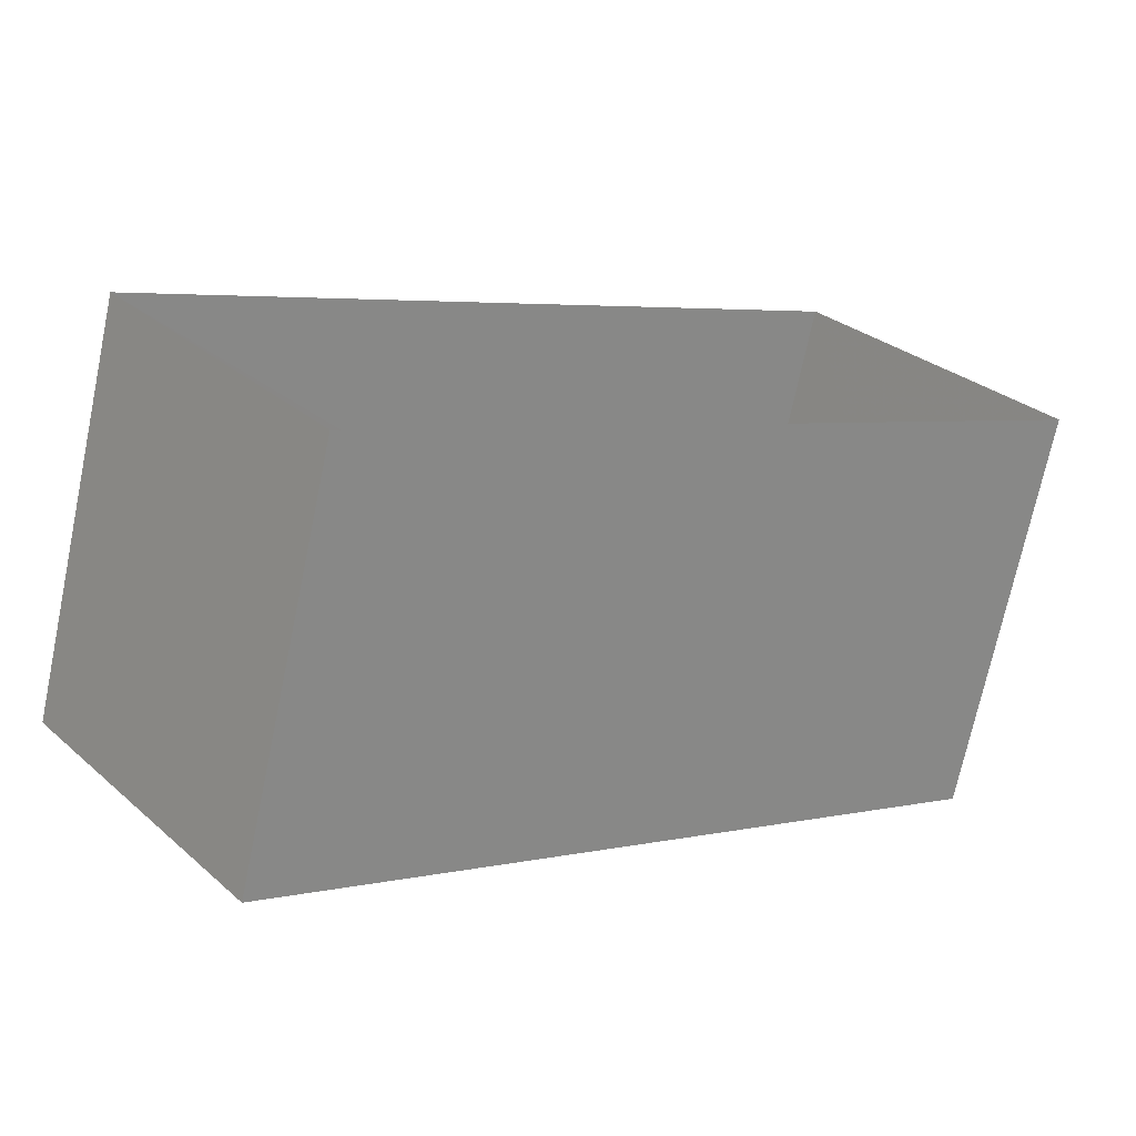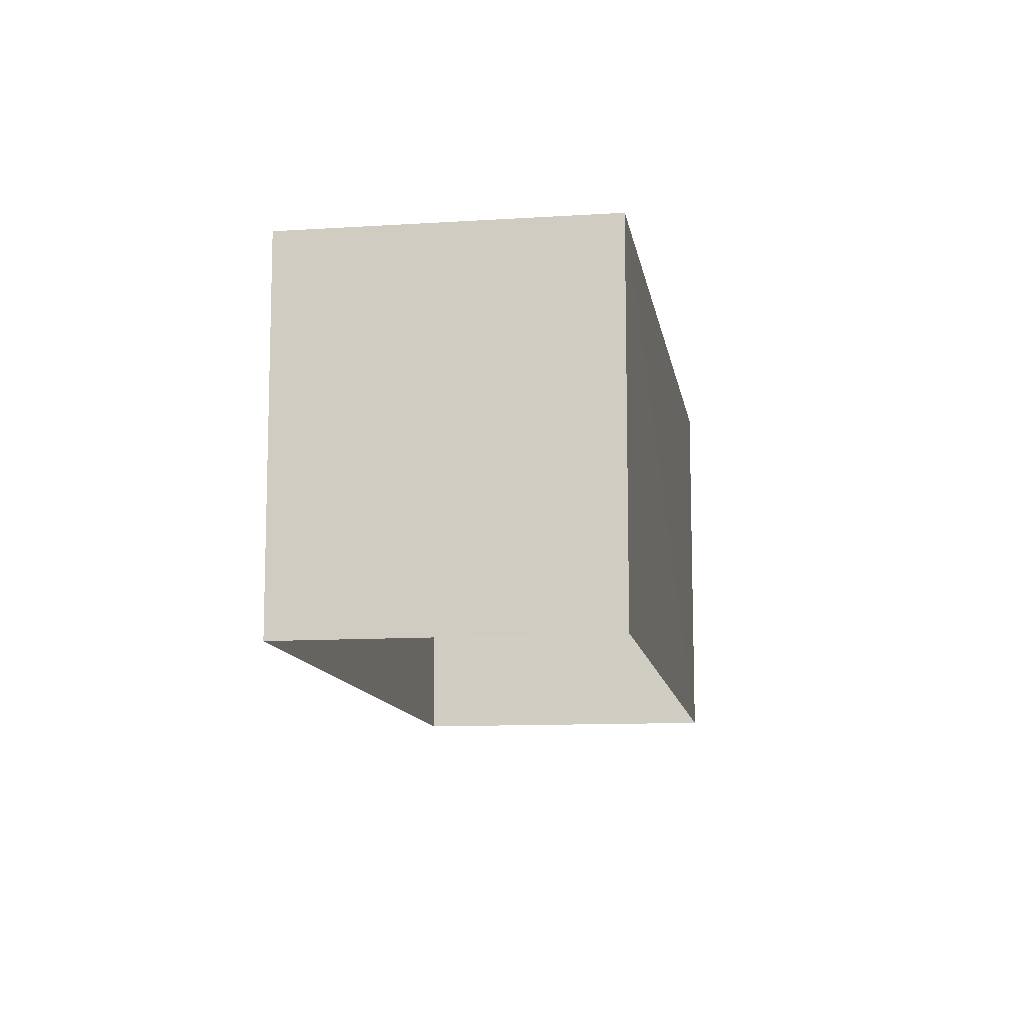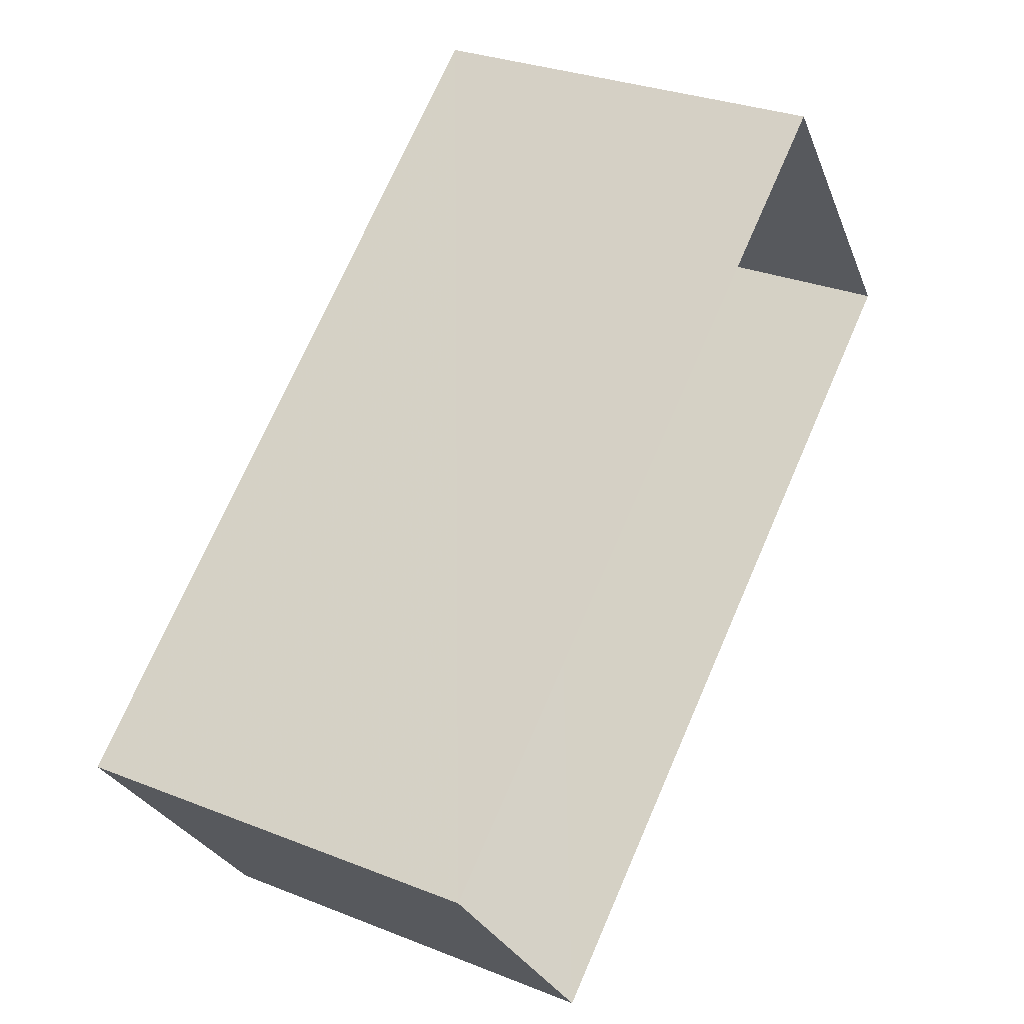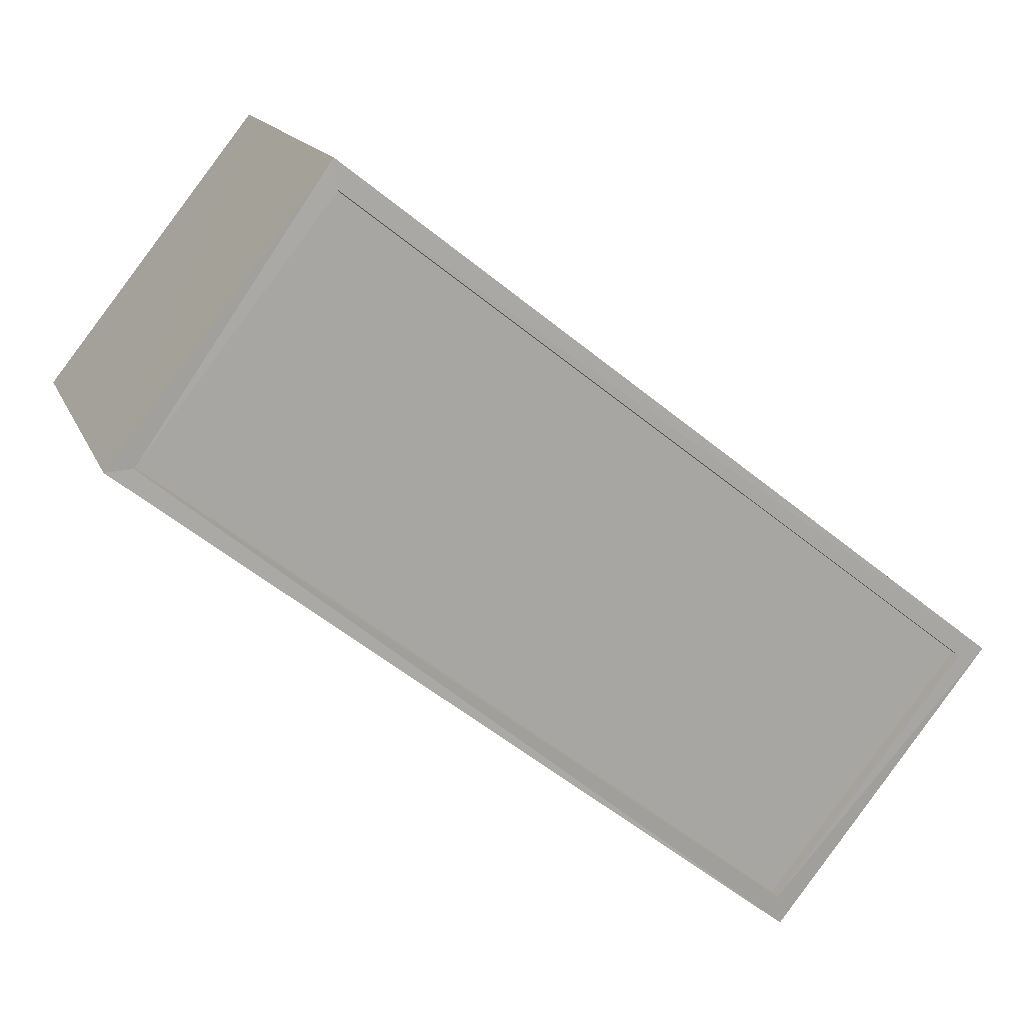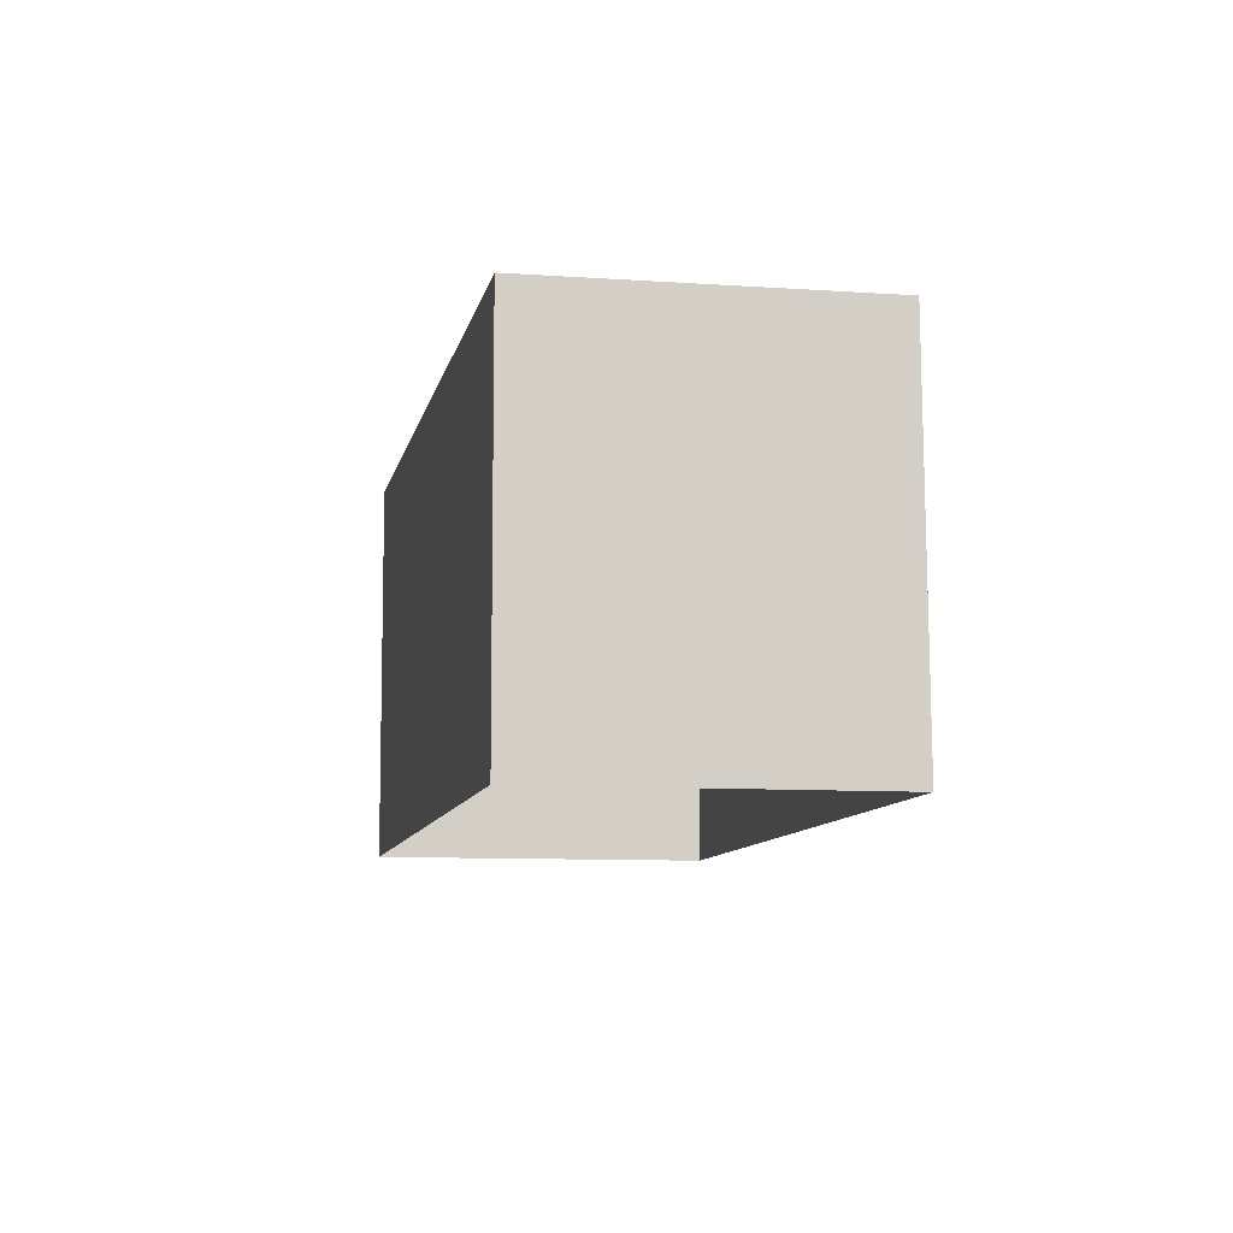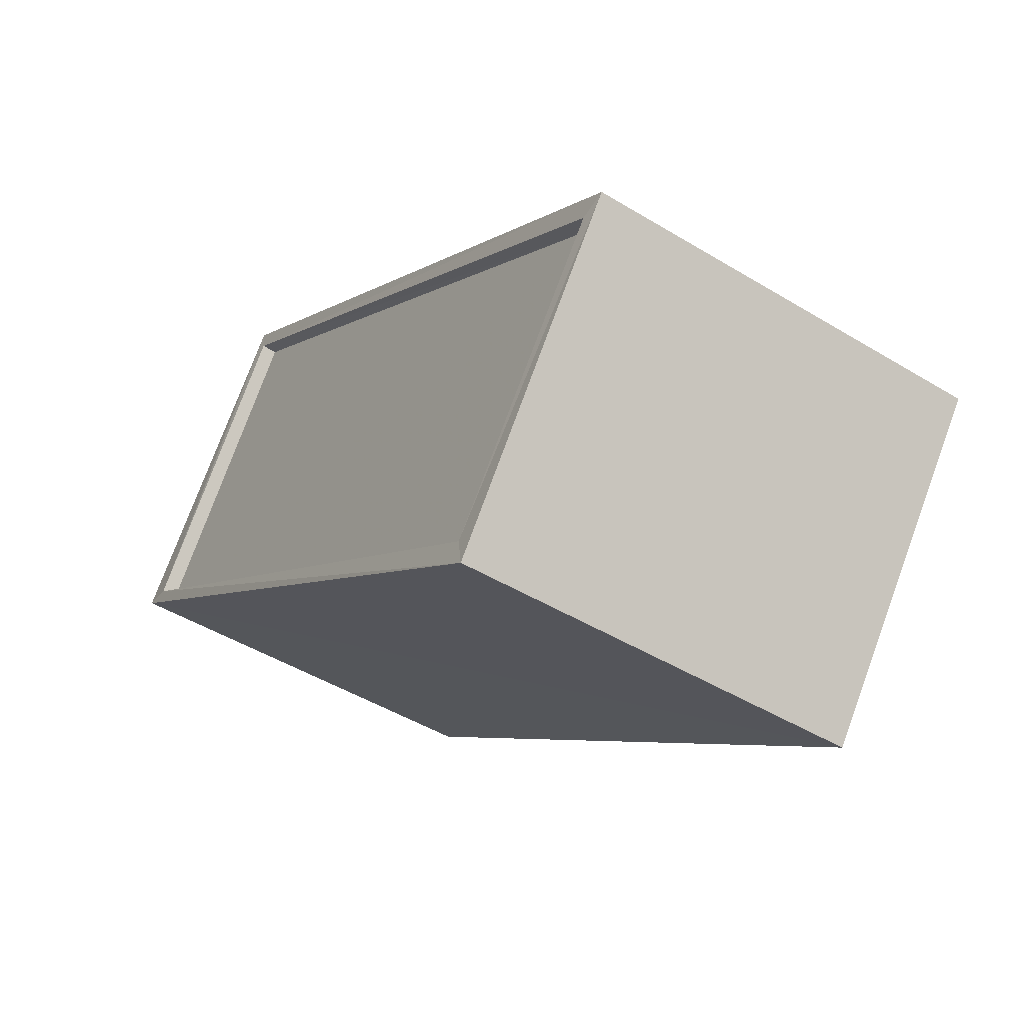
<metadata>
{"format":"obj","ext":"obj","renderer":"f3d","projection":"perspective","resolution":1024,"background":"white","views":[{"elev":-71.4,"azim":168.2,"up":"+Y"},{"elev":-11.2,"azim":-119.3,"up":"+Z"},{"elev":29.1,"azim":120.3,"up":"+Y"},{"elev":15.1,"azim":-16.8,"up":"+Y"},{"elev":-9.1,"azim":-138.9,"up":"+Z"},{"elev":-48.2,"azim":56.3,"up":"+Y"}]}
</metadata>
<code>
v 1.199e+05 7.868e+05 19.23
v 1.199e+05 7.868e+05 19.23
v 1.199e+05 7.868e+05 19.22
v 1.199e+05 7.868e+05 19.22
v 1.199e+05 7.868e+05 25.31
v 1.199e+05 7.868e+05 25.3
v 1.199e+05 7.868e+05 25.3
v 1.199e+05 7.868e+05 25.31
v 1.199e+05 7.868e+05 25.56
v 1.199e+05 7.868e+05 25.55
v 1.199e+05 7.868e+05 25.56
v 1.199e+05 7.868e+05 25.55
v 1.199e+05 7.868e+05 25.56
v 1.199e+05 7.868e+05 25.56
v 1.199e+05 7.868e+05 25.55
v 1.199e+05 7.868e+05 25.55
f 1 2 3
f 4 1 3
f 5 6 7
f 8 5 7
f 9 10 11
f 9 12 10
f 11 13 14
f 11 14 9
f 15 10 16
f 15 14 13
f 16 10 12
f 14 15 16
f 9 8 7
f 12 9 7
f 16 7 6
f 16 12 7
f 14 6 5
f 14 16 6
f 14 5 8
f 9 14 8
f 15 4 3
f 10 15 3
f 13 1 4
f 15 13 4
f 13 2 1
f 13 11 2
f 11 3 2
f 11 10 3

</code>
